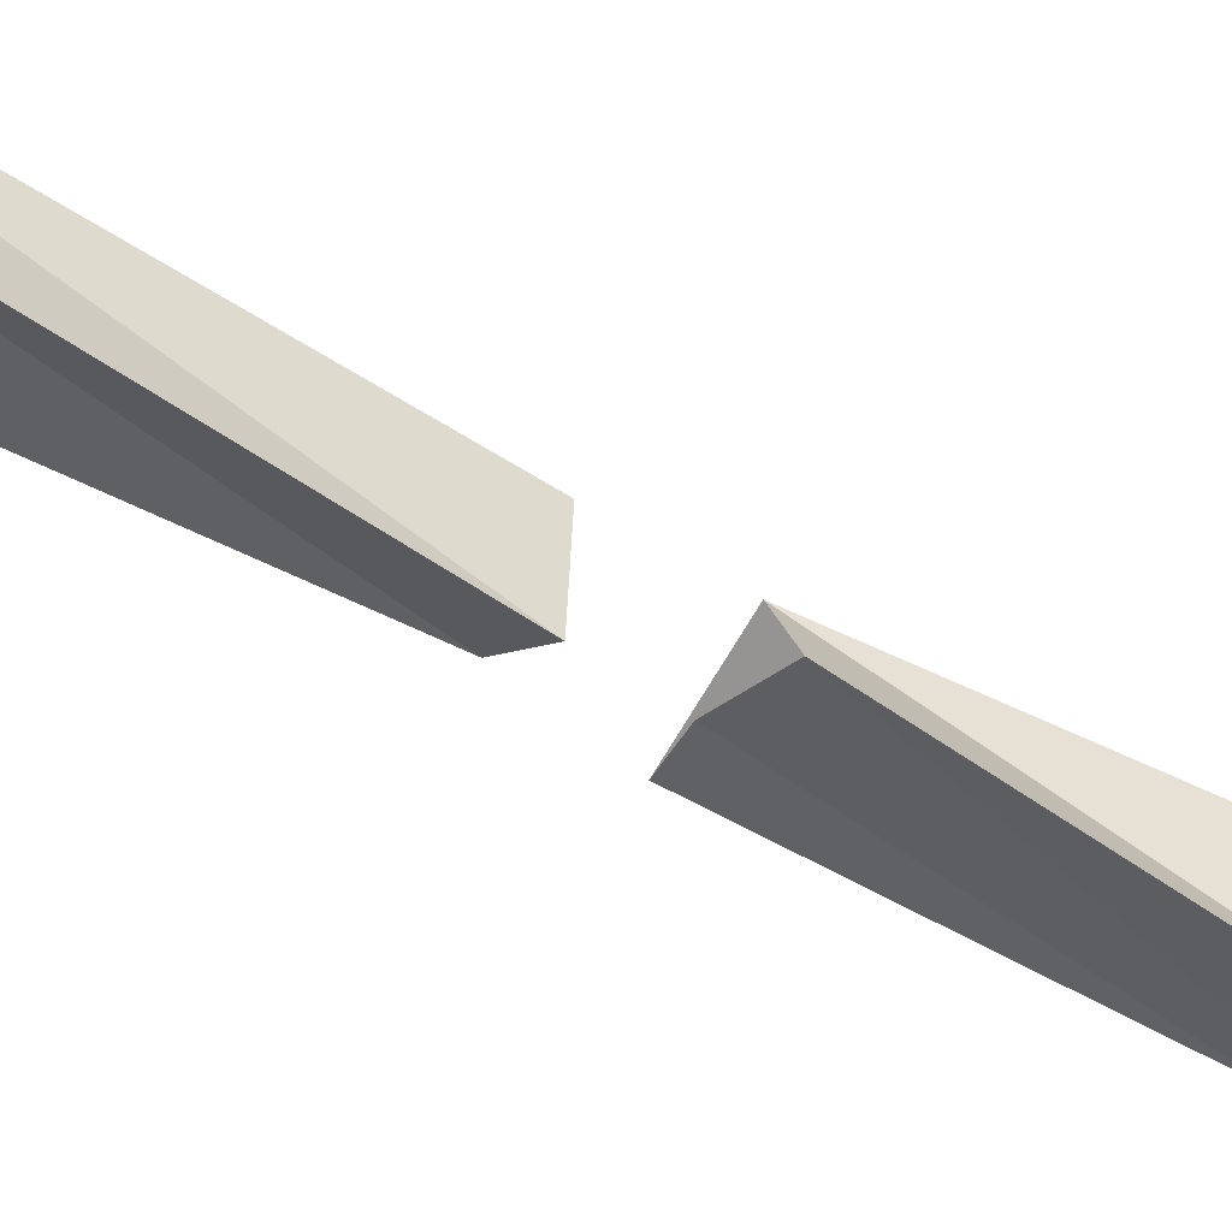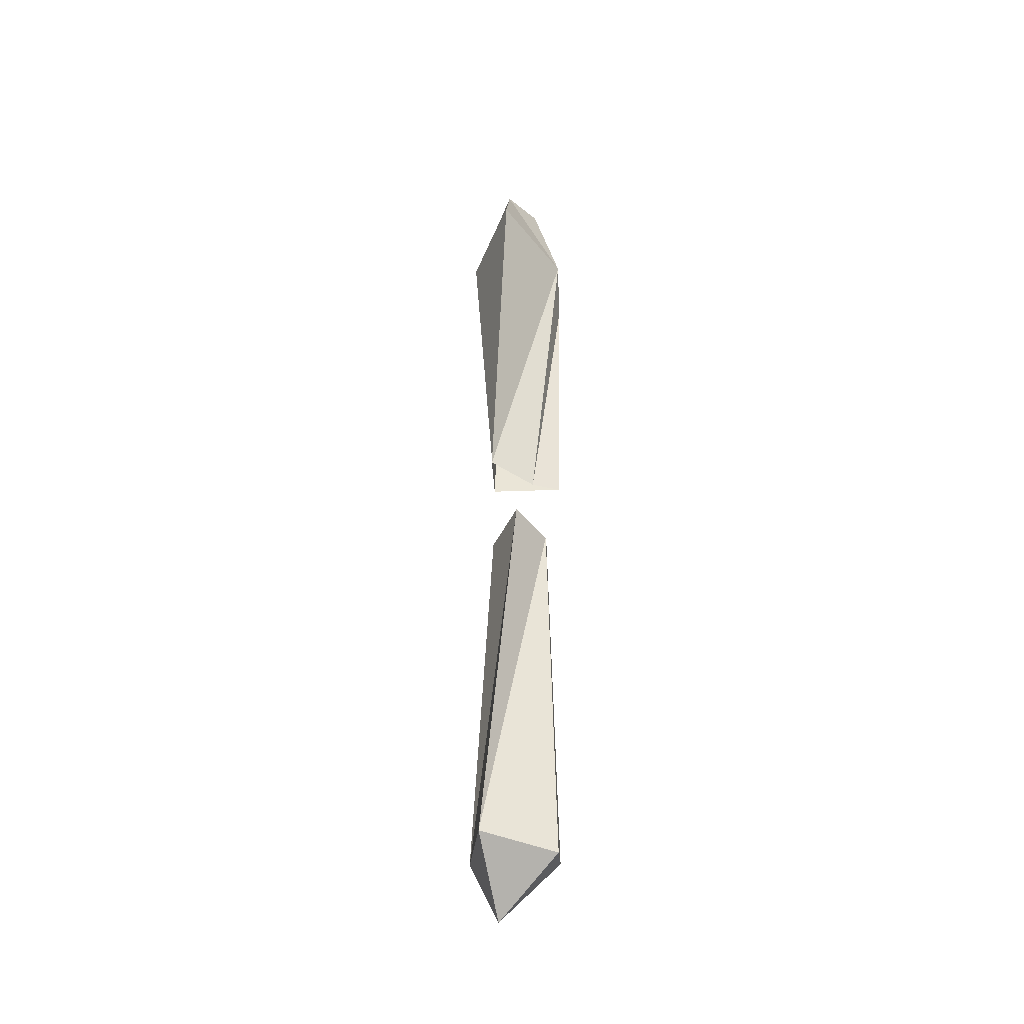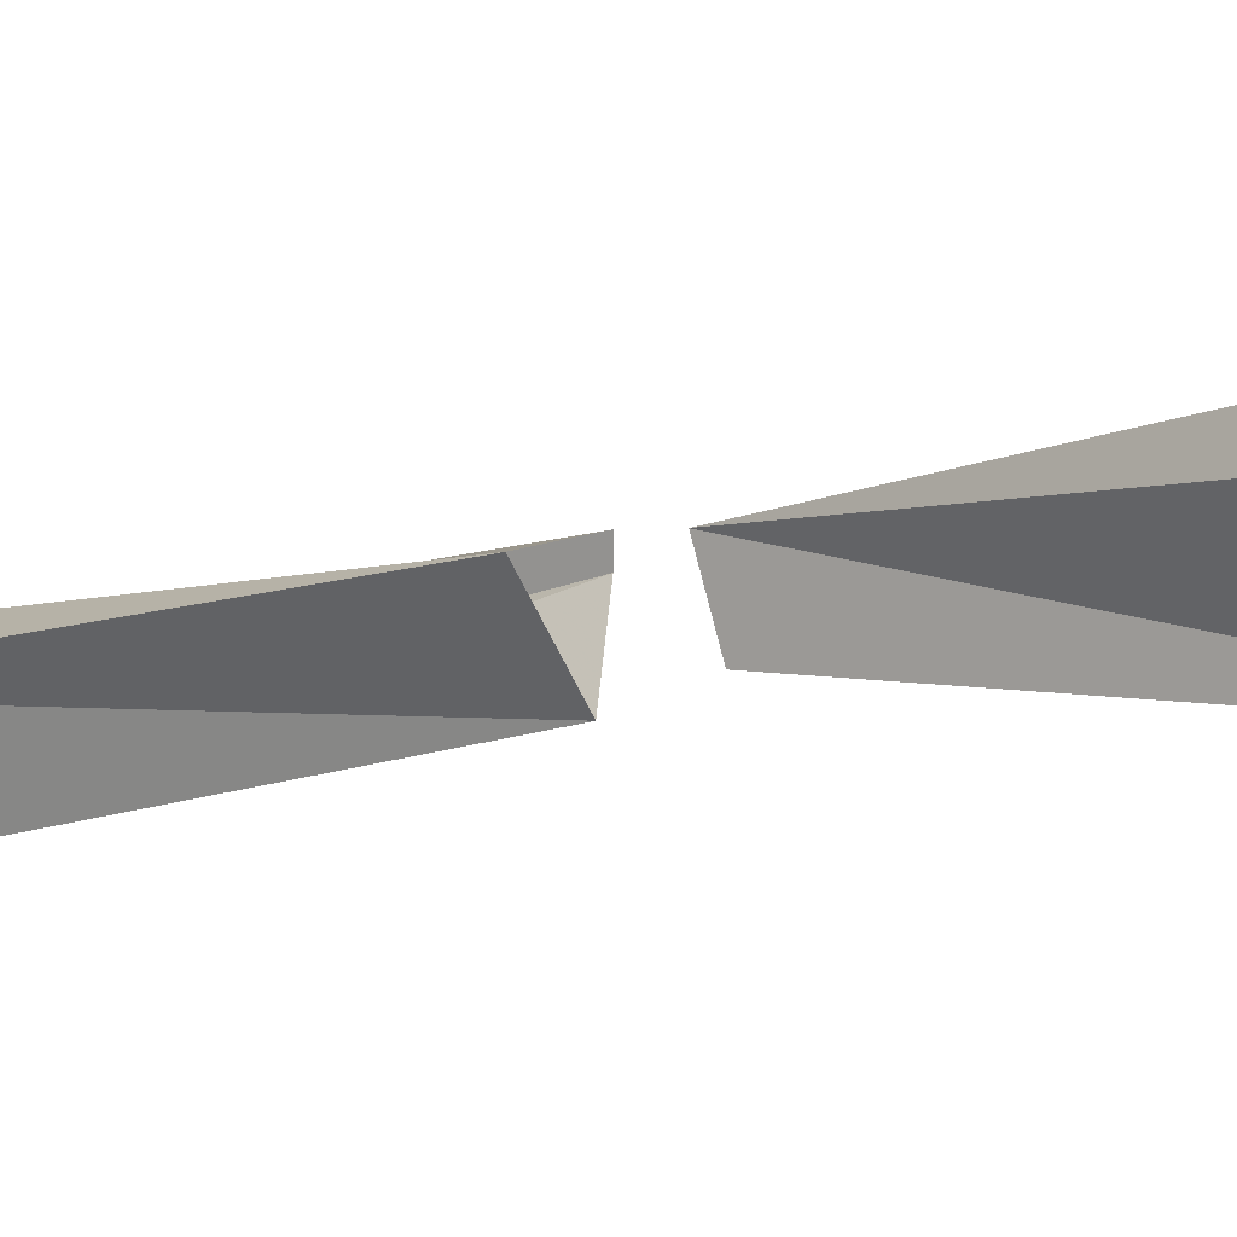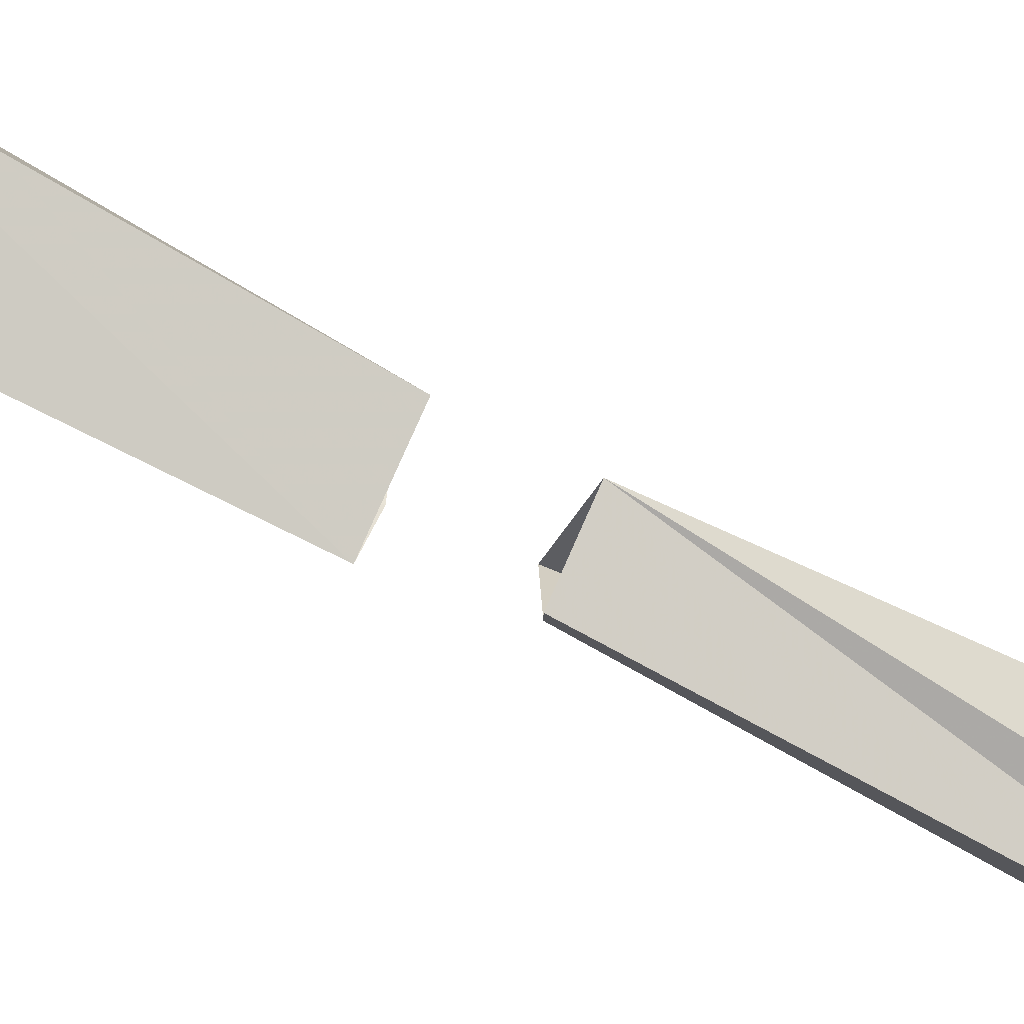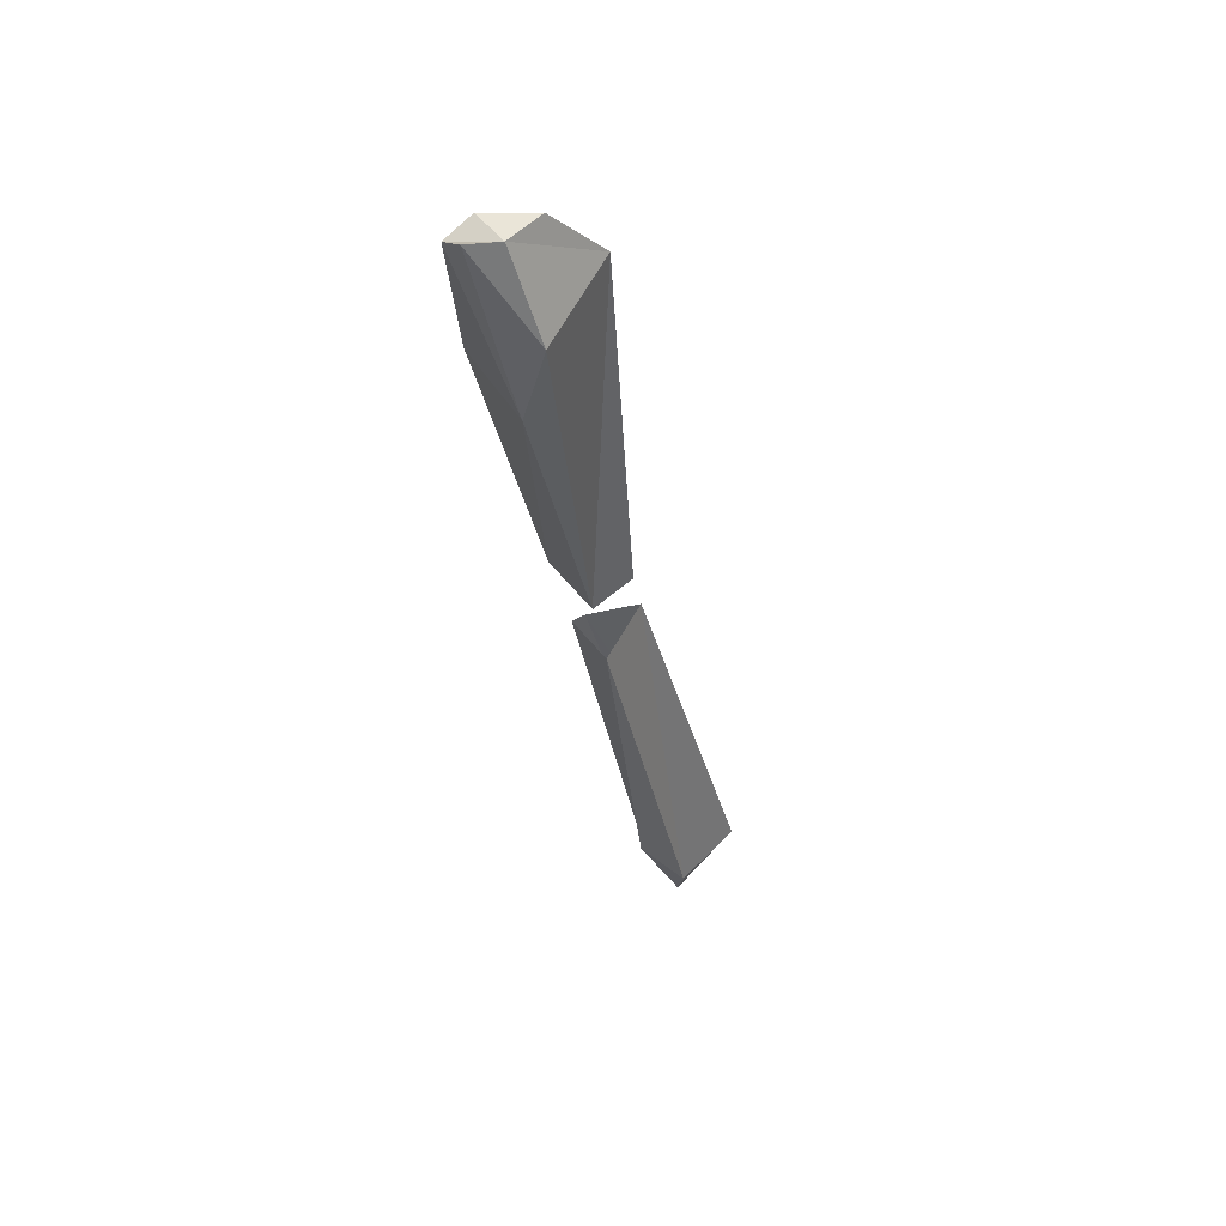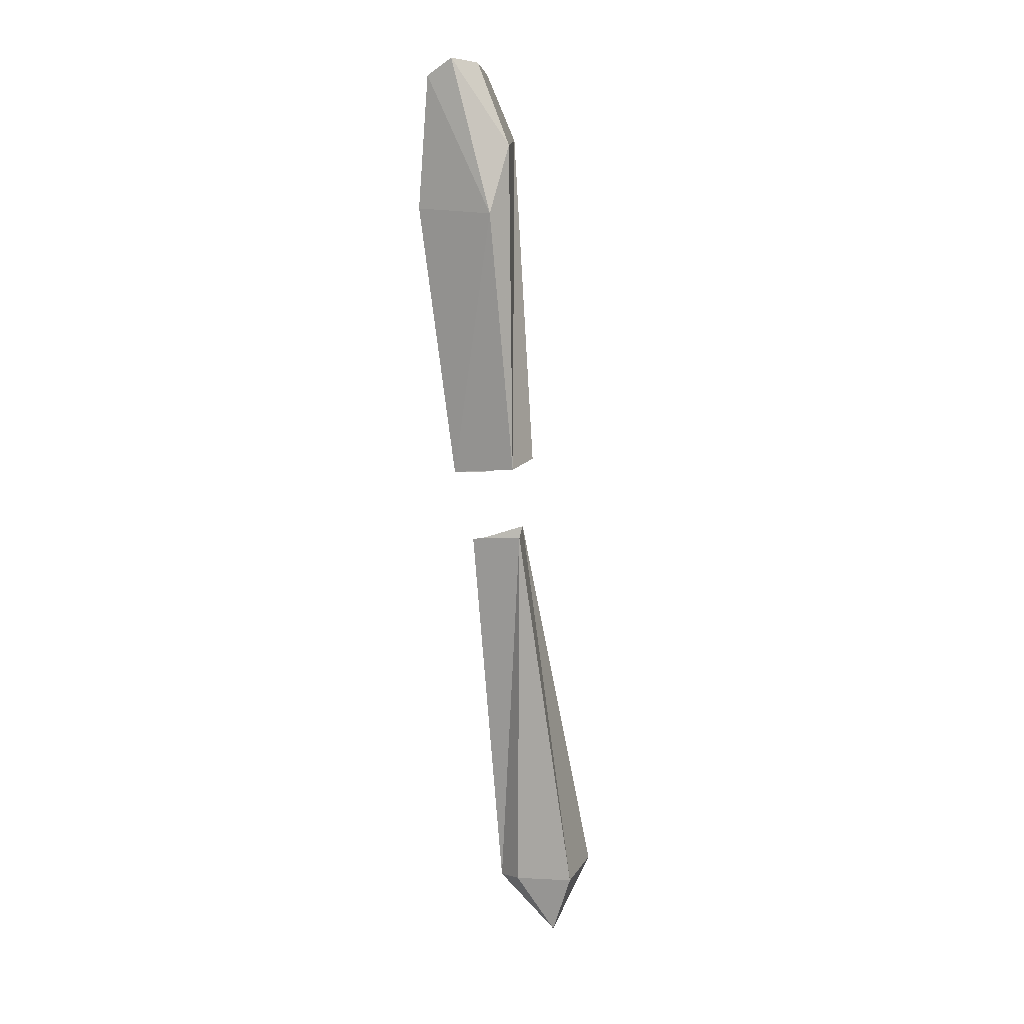
<metadata>
{"format":"obj","ext":"obj","renderer":"f3d","projection":"perspective","resolution":1024,"background":"white","views":[{"elev":-75.2,"azim":-121.2,"up":"+Y"},{"elev":-25.8,"azim":3.8,"up":"+Z"},{"elev":9.8,"azim":-53.5,"up":"+Y"},{"elev":76.5,"azim":113.6,"up":"+Y"},{"elev":45.5,"azim":-123.8,"up":"+Z"},{"elev":-2.1,"azim":-150.0,"up":"+Z"}]}
</metadata>
<code>
v 0.2266 -0.7422 -0.02344
v 0.2578 -0.7422 -0.02344
v 0.2656 -0.7891 -0.2266
v 0.25 -0.7812 -0.2266
v 0.2188 -0.7891 -0.2266
v 0.2422 -0.7734 -0.01562
v 0.2266 -0.8281 -0.2188
v 0.2578 -0.75 -0.02344
v 0.2656 -0.8125 -0.2266
v 0.2344 -0.7969 -0.2578
v 0.2656 -0.6953 0.1641
v 0.2656 -0.7031 0.1953
v 0.25 -0.7422 0.01562
v 0.2656 -0.7344 0.01562
v 0.2188 -0.6953 0.1562
v 0.25 -0.6797 0.2344
v 0.25 -0.6953 0.2422
v 0.2344 -0.7188 0.2422
v 0.2344 -0.75 0.2109
v 0.2266 -0.7578 0.02344
v 0.2109 -0.7031 0.1953
v 0.2266 -0.7344 0.01562
v 0.2344 -0.6797 0.2422
v 0.2266 -0.6953 0.2422
f 1 2 3
f 1 3 4
f 1 4 1
f 1 4 5
f 1 5 6
f 6 5 7
f 6 7 8
f 8 7 9
f 8 9 2
f 2 9 3
f 11 12 13
f 11 13 14
f 11 14 15
f 12 19 20
f 12 20 13
f 19 21 22
f 19 22 20
f 21 15 22
f 21 22 22
f 14 22 15
f 3 9 10
f 3 10 4
f 4 10 5
f 5 10 7
f 7 10 9
f 11 15 16
f 11 16 17
f 11 17 12
f 12 17 18
f 12 18 19
f 15 23 16
f 16 23 24
f 16 24 17
f 17 24 18
f 18 24 19
f 19 24 21
f 21 24 23
f 21 23 15

</code>
